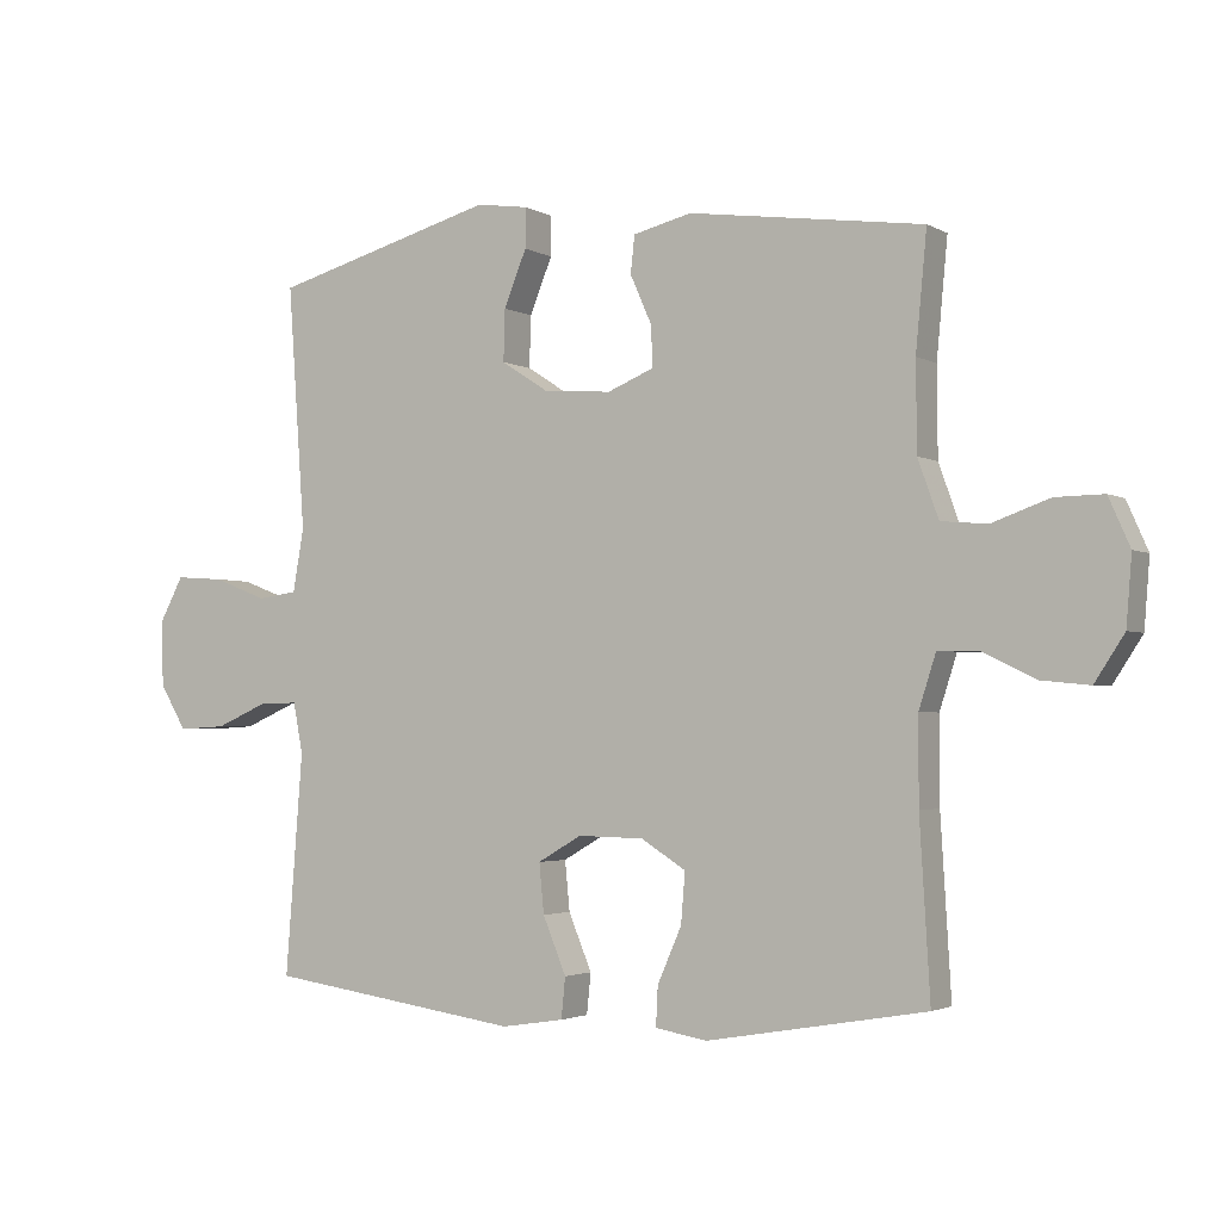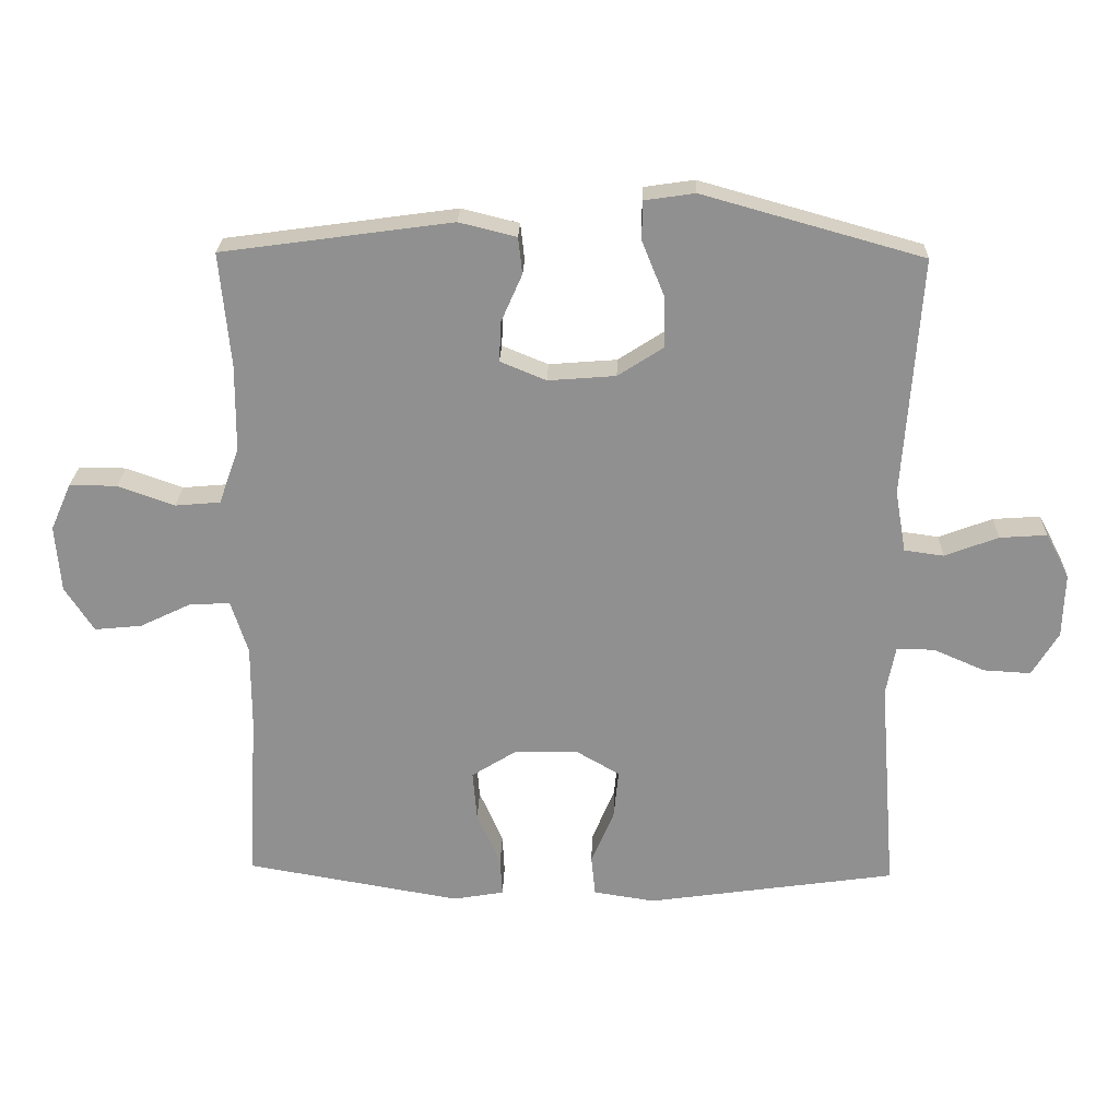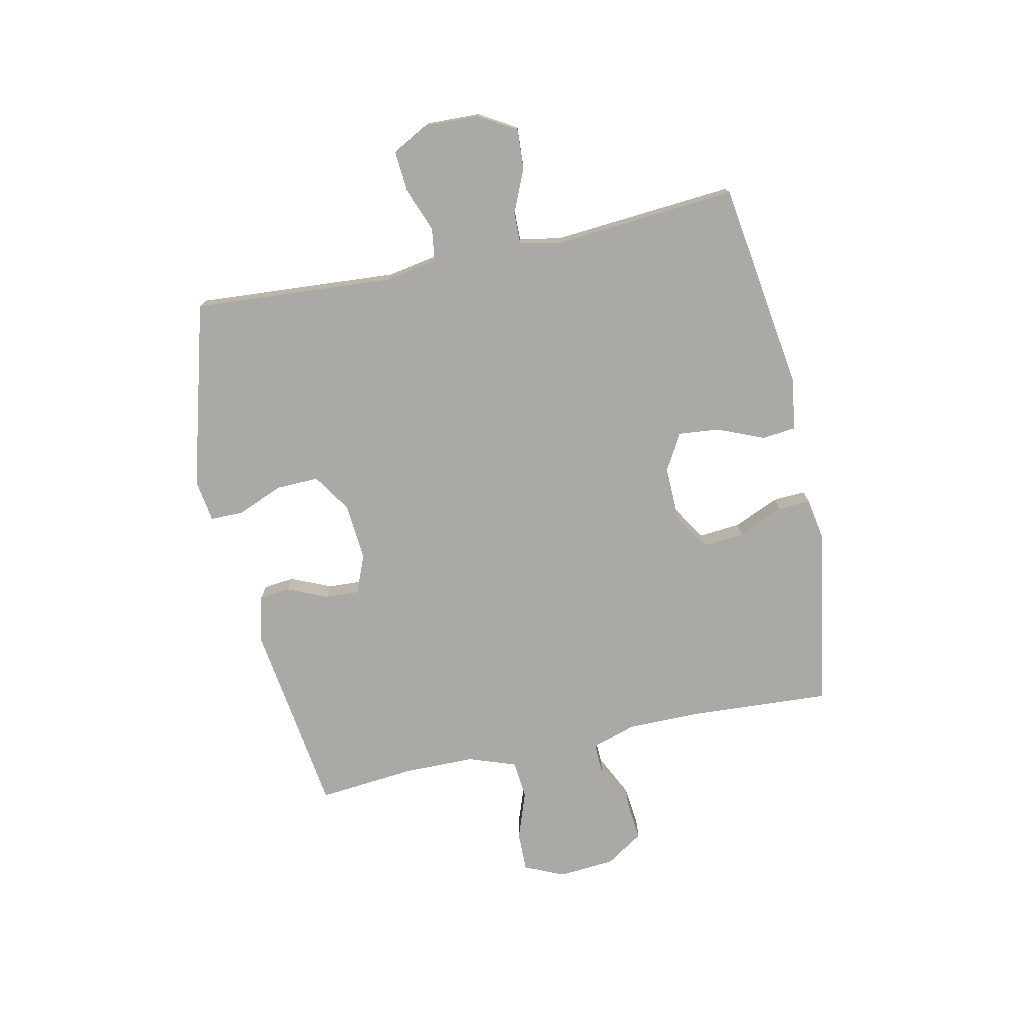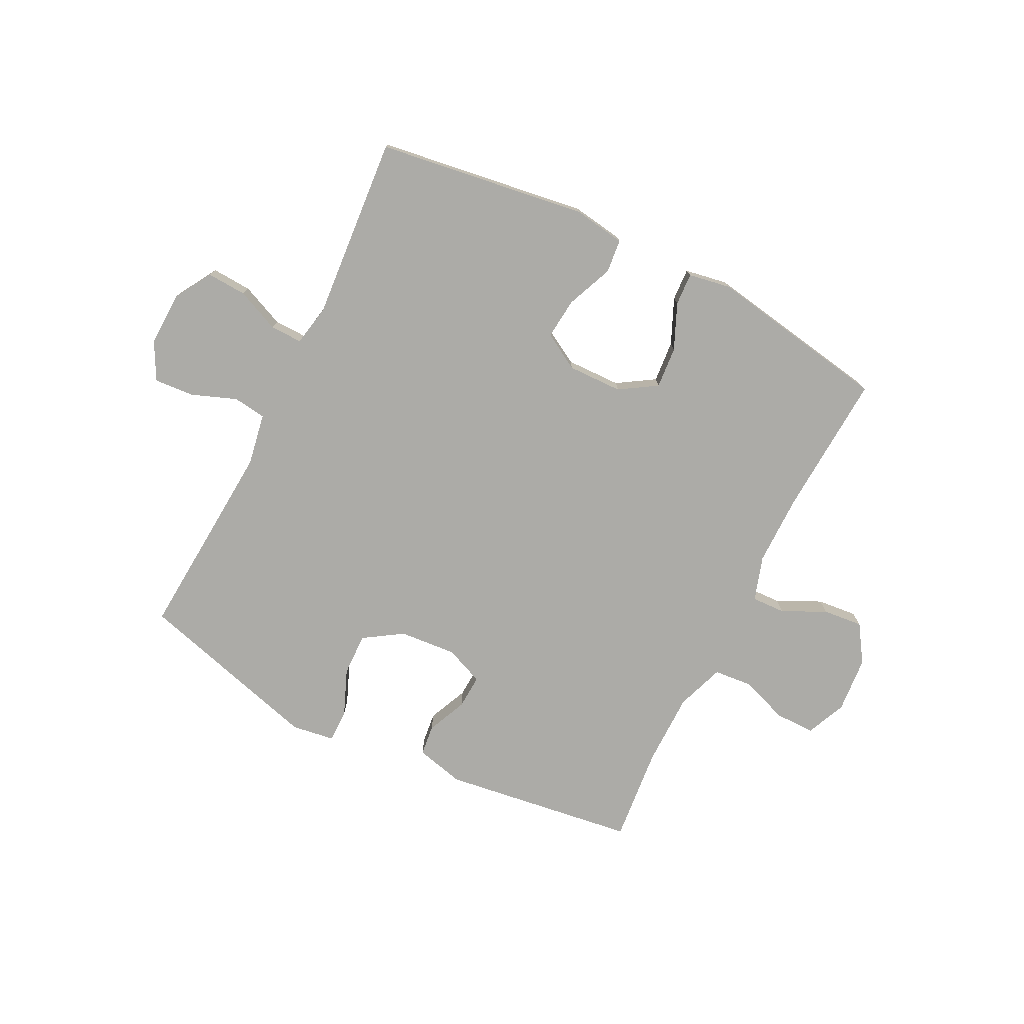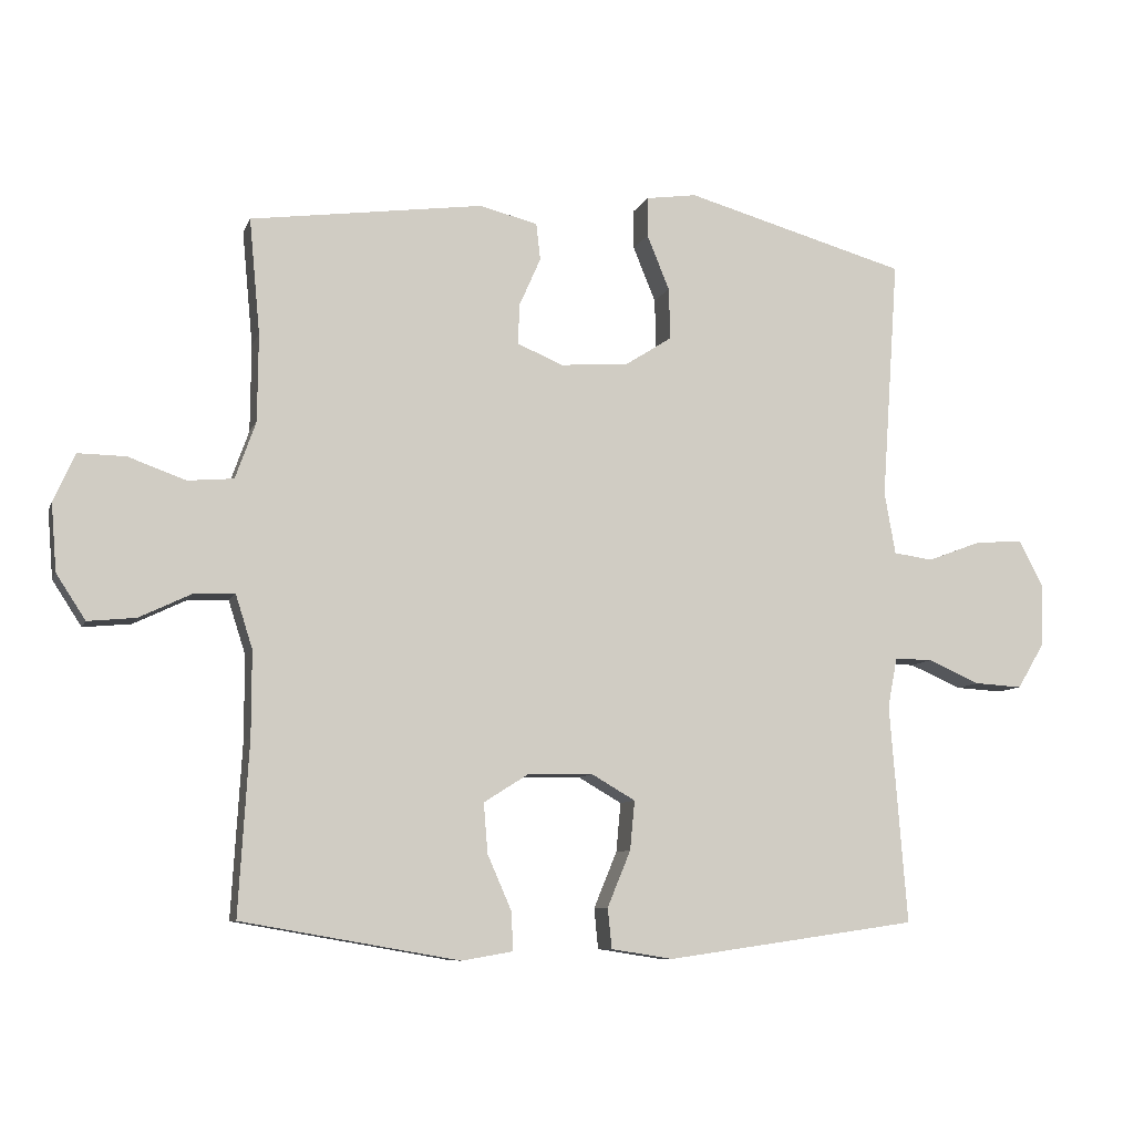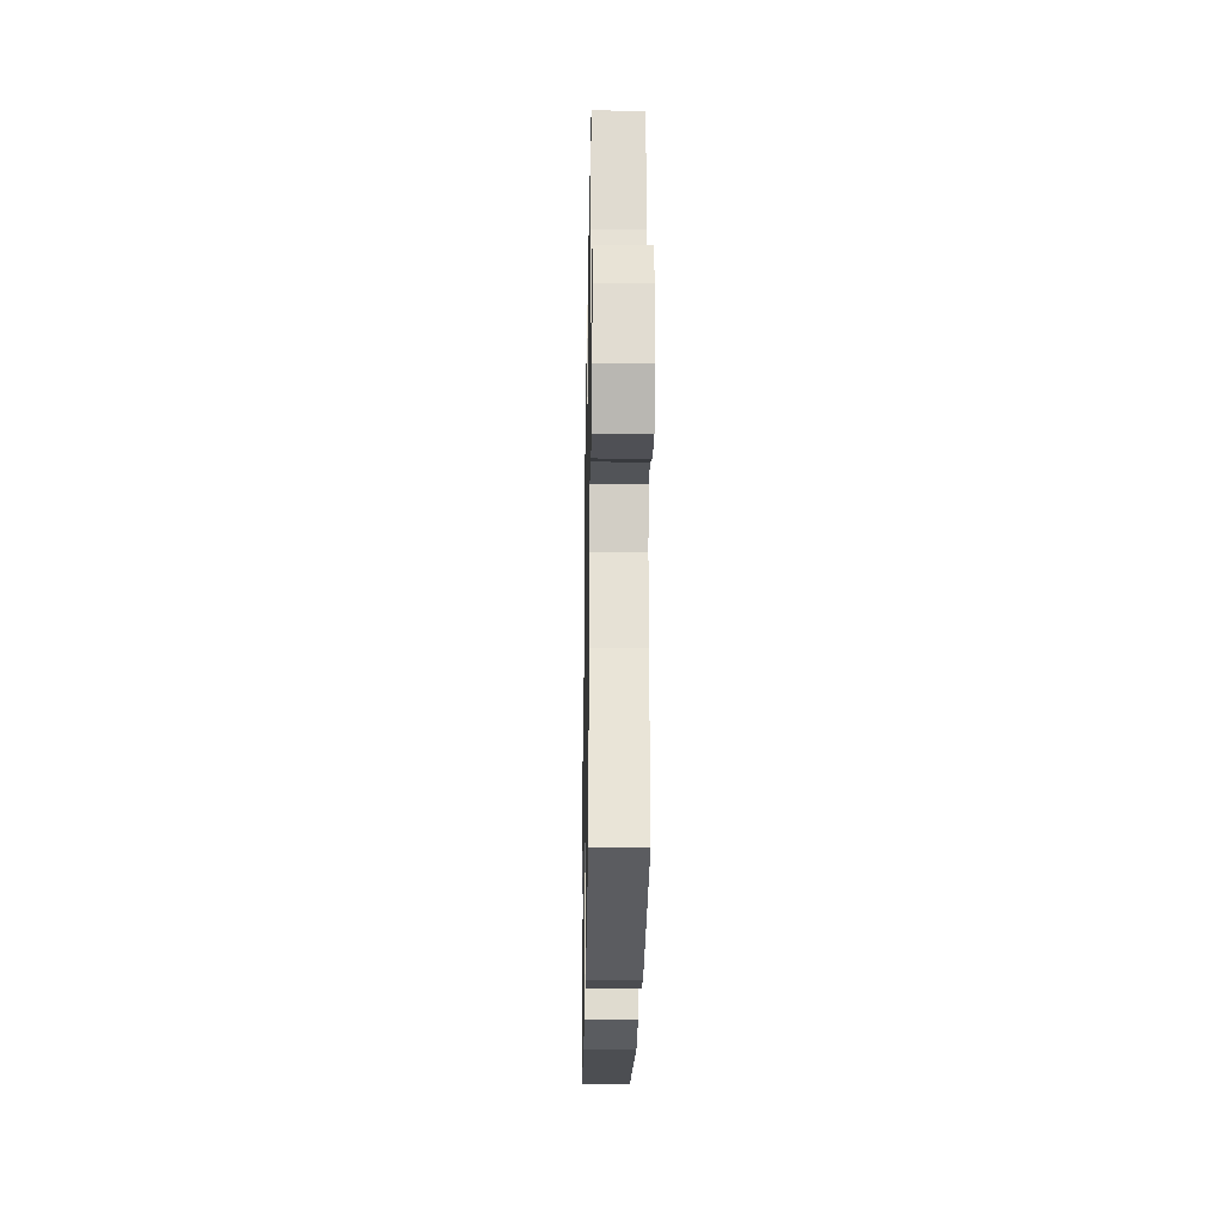
<metadata>
{"format":"obj","ext":"obj","renderer":"f3d","projection":"perspective","resolution":1024,"background":"white","views":[{"elev":-2.6,"azim":-150.7,"up":"+Z"},{"elev":24.0,"azim":1.7,"up":"+Z"},{"elev":-75.3,"azim":102.1,"up":"+Y"},{"elev":-76.2,"azim":153.4,"up":"+Y"},{"elev":-8.6,"azim":-15.6,"up":"+Z"},{"elev":-25.1,"azim":-91.0,"up":"+Z"}]}
</metadata>
<code>
v -0.5 0.07 0.5
v -0.159 0.07 0.547
v -0.074 0.07 0.526
v -0.068 0.07 0.472
v -0.099 0.07 0.402
v -0.102 0.07 0.342
v -0.034 0.07 0.314
v 0.066 0.07 0.322
v 0.134 0.07 0.366
v 0.132 0.07 0.441
v 0.099 0.07 0.522
v 0.099 0.07 0.58
v 0.174 0.07 0.591
v 0.5 0.07 0.5
v 0.475 0.07 0.146
v 0.491 0.07 0.055
v 0.549 0.07 0.047
v 0.628 0.07 0.077
v 0.698 0.07 0.082
v 0.733 0.07 0.016
v 0.73 0.07 -0.079
v 0.691 0.07 -0.144
v 0.621 0.07 -0.14
v 0.545 0.07 -0.107
v 0.489 0.07 -0.106
v 0.475 0.07 -0.179
v 0.5 0.07 -0.5
v 0.131 0.07 -0.553
v 0.04 0.07 -0.539
v 0.034 0.07 -0.48
v 0.068 0.07 -0.398
v 0.075 0.07 -0.326
v 0.011 0.07 -0.289
v -0.085 0.07 -0.291
v -0.15 0.07 -0.332
v -0.144 0.07 -0.405
v -0.109 0.07 -0.485
v -0.106 0.07 -0.542
v -0.181 0.07 -0.555
v -0.5 0.07 -0.5
v -0.485 0.07 -0.247
v -0.485 0.07 -0.123
v -0.51 0.07 -0.045
v -0.569 0.07 -0.047
v -0.646 0.07 -0.084
v -0.716 0.07 -0.091
v -0.759 0.07 -0.025
v -0.767 0.07 0.074
v -0.736 0.07 0.144
v -0.666 0.07 0.143
v -0.582 0.07 0.113
v -0.515 0.07 0.119
v -0.485 0.07 0.203
v -0.484 0.07 0.331
v -0.5 0 0.5
v -0.159 0 0.547
v -0.074 0 0.526
v -0.068 0 0.472
v -0.099 0 0.402
v -0.102 0 0.342
v -0.034 0 0.314
v 0.066 0 0.322
v 0.134 0 0.366
v 0.132 0 0.441
v 0.099 0 0.522
v 0.099 0 0.58
v 0.174 0 0.591
v 0.5 0 0.5
v 0.475 0 0.146
v 0.491 0 0.055
v 0.549 0 0.047
v 0.628 0 0.077
v 0.698 0 0.082
v 0.733 0 0.016
v 0.73 0 -0.079
v 0.691 0 -0.144
v 0.621 0 -0.14
v 0.545 0 -0.107
v 0.489 0 -0.106
v 0.475 0 -0.179
v 0.5 0 -0.5
v 0.131 0 -0.553
v 0.04 0 -0.539
v 0.034 0 -0.48
v 0.068 0 -0.398
v 0.075 0 -0.326
v 0.011 0 -0.289
v -0.085 0 -0.291
v -0.15 0 -0.332
v -0.144 0 -0.405
v -0.109 0 -0.485
v -0.106 0 -0.542
v -0.181 0 -0.555
v -0.5 0 -0.5
v -0.485 0 -0.247
v -0.485 0 -0.123
v -0.51 0 -0.045
v -0.569 0 -0.047
v -0.646 0 -0.084
v -0.716 0 -0.091
v -0.759 0 -0.025
v -0.767 0 0.074
v -0.736 0 0.144
v -0.666 0 0.143
v -0.582 0 0.113
v -0.515 0 0.119
v -0.485 0 0.203
v -0.484 0 0.331
f 49 50 51
f 48 49 51
f 47 48 51
f 46 47 51
f 45 46 51
f 44 45 51
f 43 44 51 52
f 42 43 52 53
f 39 40 41
f 38 39 41
f 37 38 41
f 36 37 41
f 35 36 41 42
f 42 53 54
f 35 42 54
f 34 35 54
f 29 30 31
f 28 29 31
f 27 28 31
f 26 27 31
f 25 26 31 32
f 22 23 24
f 21 22 24
f 20 21 24
f 19 20 24
f 18 19 24
f 17 18 24
f 16 17 24 25
f 25 32 33
f 16 25 33
f 15 16 33
f 13 14 15
f 12 13 15
f 11 12 15
f 10 11 15
f 3 4 5
f 2 3 5
f 1 2 5
f 54 1 5
f 54 5 6
f 34 54 6 7
f 33 34 7 8
f 15 33 8 9
f 9 10 15
f 105 104 103
f 105 103 102
f 105 102 101
f 105 101 100
f 105 100 99
f 105 99 98
f 106 105 98 97
f 107 106 97 96
f 95 94 93
f 95 93 92
f 95 92 91
f 95 91 90
f 96 95 90 89
f 108 107 96
f 108 96 89
f 108 89 88
f 85 84 83
f 85 83 82
f 85 82 81
f 85 81 80
f 86 85 80 79
f 78 77 76
f 78 76 75
f 78 75 74
f 78 74 73
f 78 73 72
f 78 72 71
f 79 78 71 70
f 87 86 79
f 87 79 70
f 87 70 69
f 69 68 67
f 69 67 66
f 69 66 65
f 69 65 64
f 59 58 57
f 59 57 56
f 59 56 55
f 59 55 108
f 60 59 108
f 61 60 108 88
f 62 61 88 87
f 63 62 87 69
f 69 64 63
f 1 55 56 2
f 2 56 57 3
f 3 57 58 4
f 4 58 59 5
f 5 59 60 6
f 6 60 61 7
f 7 61 62 8
f 8 62 63 9
f 9 63 64 10
f 10 64 65 11
f 11 65 66 12
f 12 66 67 13
f 13 67 68 14
f 14 68 69 15
f 15 69 70 16
f 16 70 71 17
f 17 71 72 18
f 18 72 73 19
f 19 73 74 20
f 20 74 75 21
f 21 75 76 22
f 22 76 77 23
f 23 77 78 24
f 24 78 79 25
f 25 79 80 26
f 26 80 81 27
f 27 81 82 28
f 28 82 83 29
f 29 83 84 30
f 30 84 85 31
f 31 85 86 32
f 32 86 87 33
f 33 87 88 34
f 34 88 89 35
f 35 89 90 36
f 36 90 91 37
f 37 91 92 38
f 38 92 93 39
f 39 93 94 40
f 40 94 95 41
f 41 95 96 42
f 42 96 97 43
f 43 97 98 44
f 44 98 99 45
f 45 99 100 46
f 46 100 101 47
f 47 101 102 48
f 48 102 103 49
f 49 103 104 50
f 50 104 105 51
f 51 105 106 52
f 52 106 107 53
f 53 107 108 54
f 54 108 55 1

</code>
